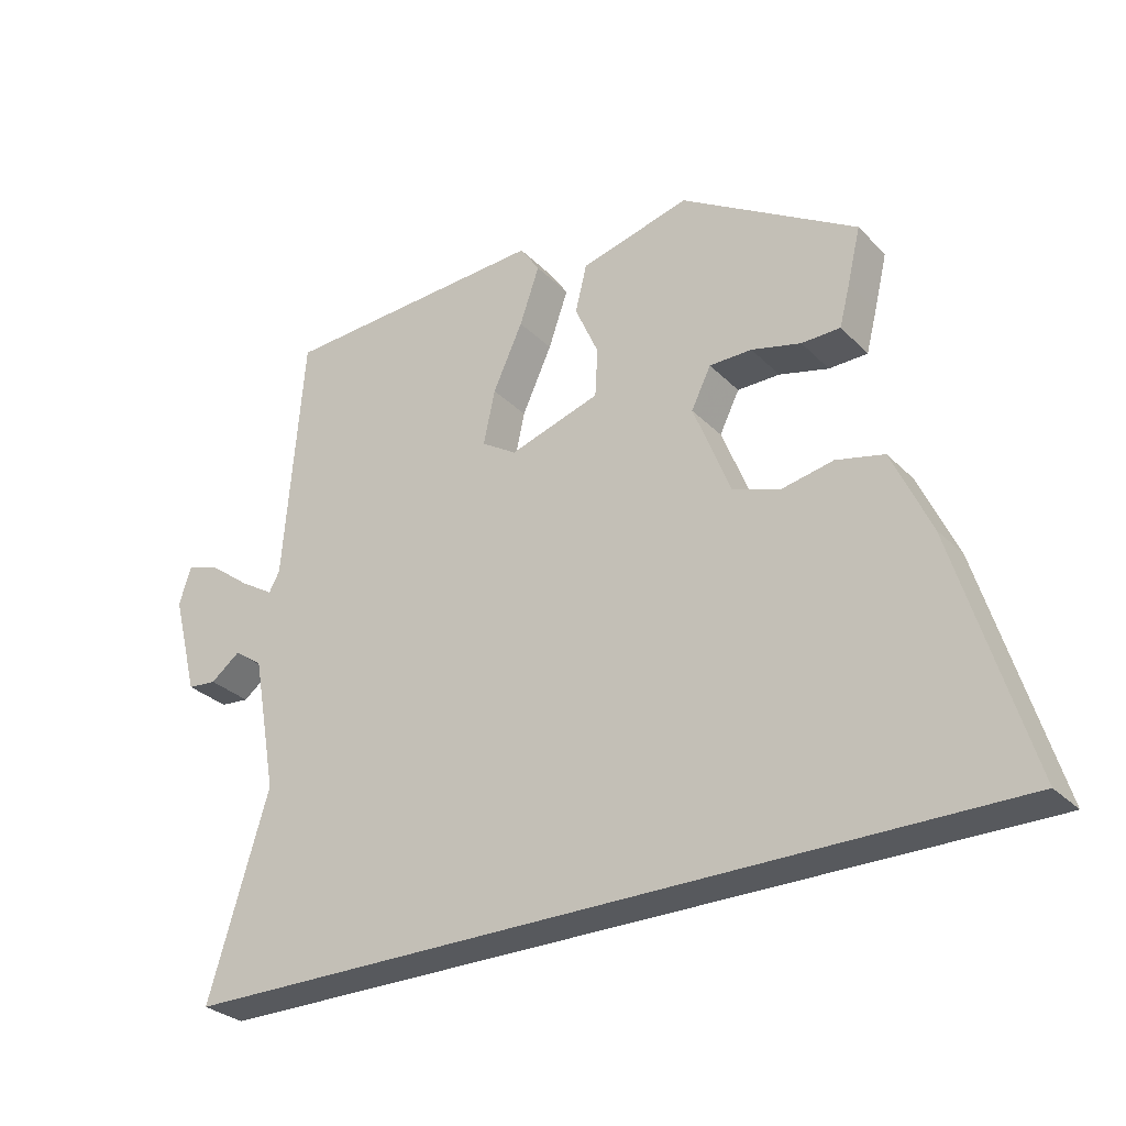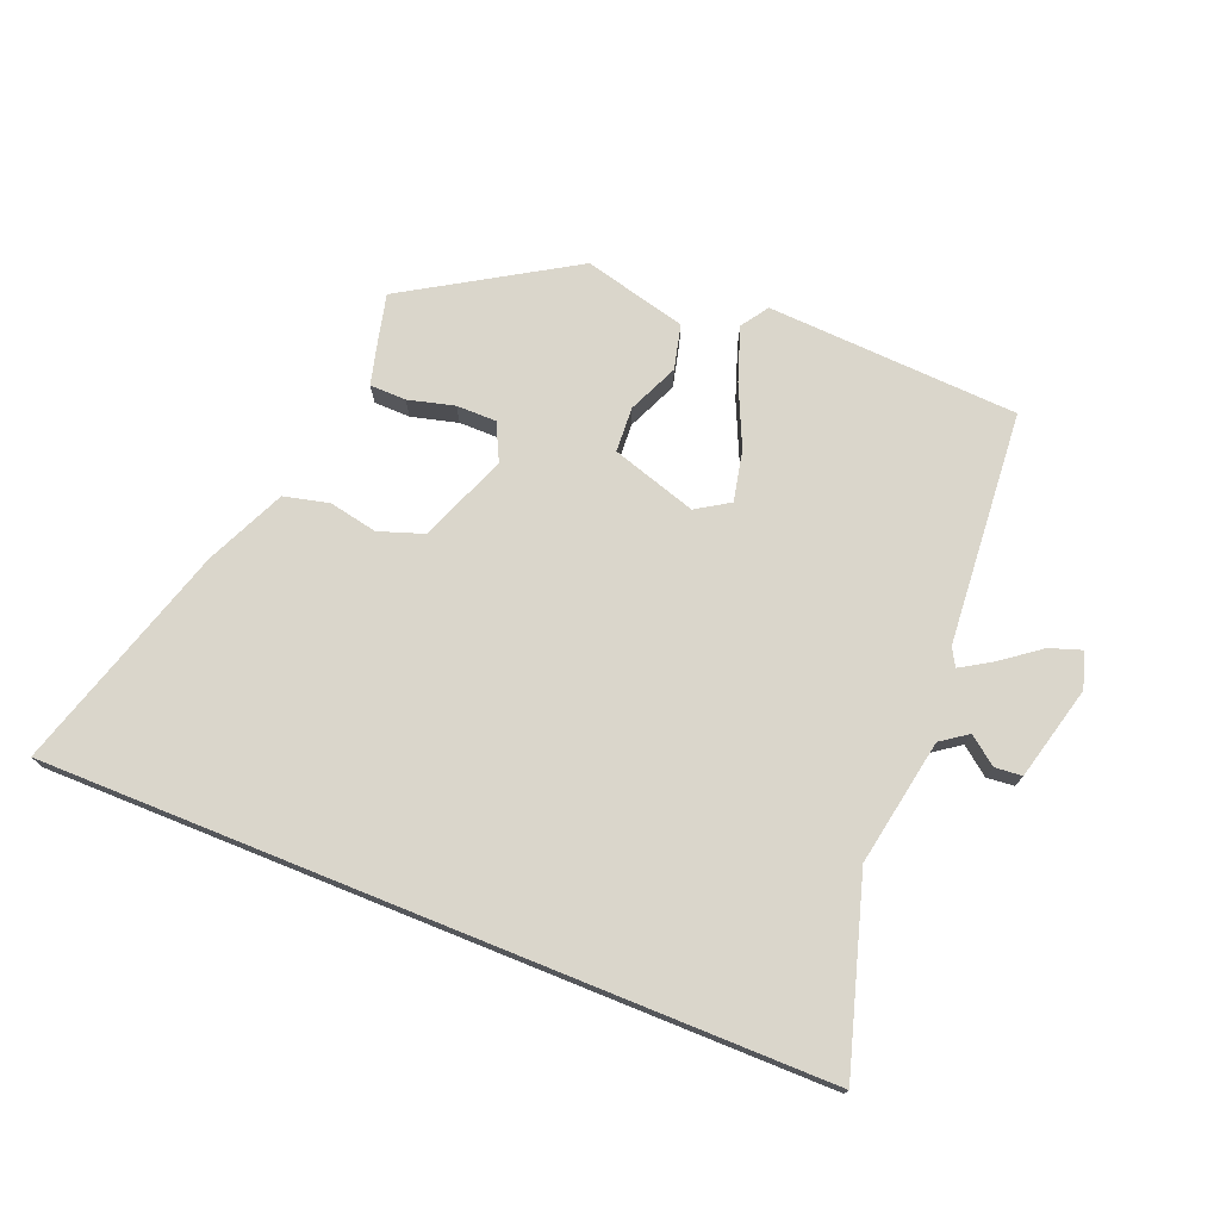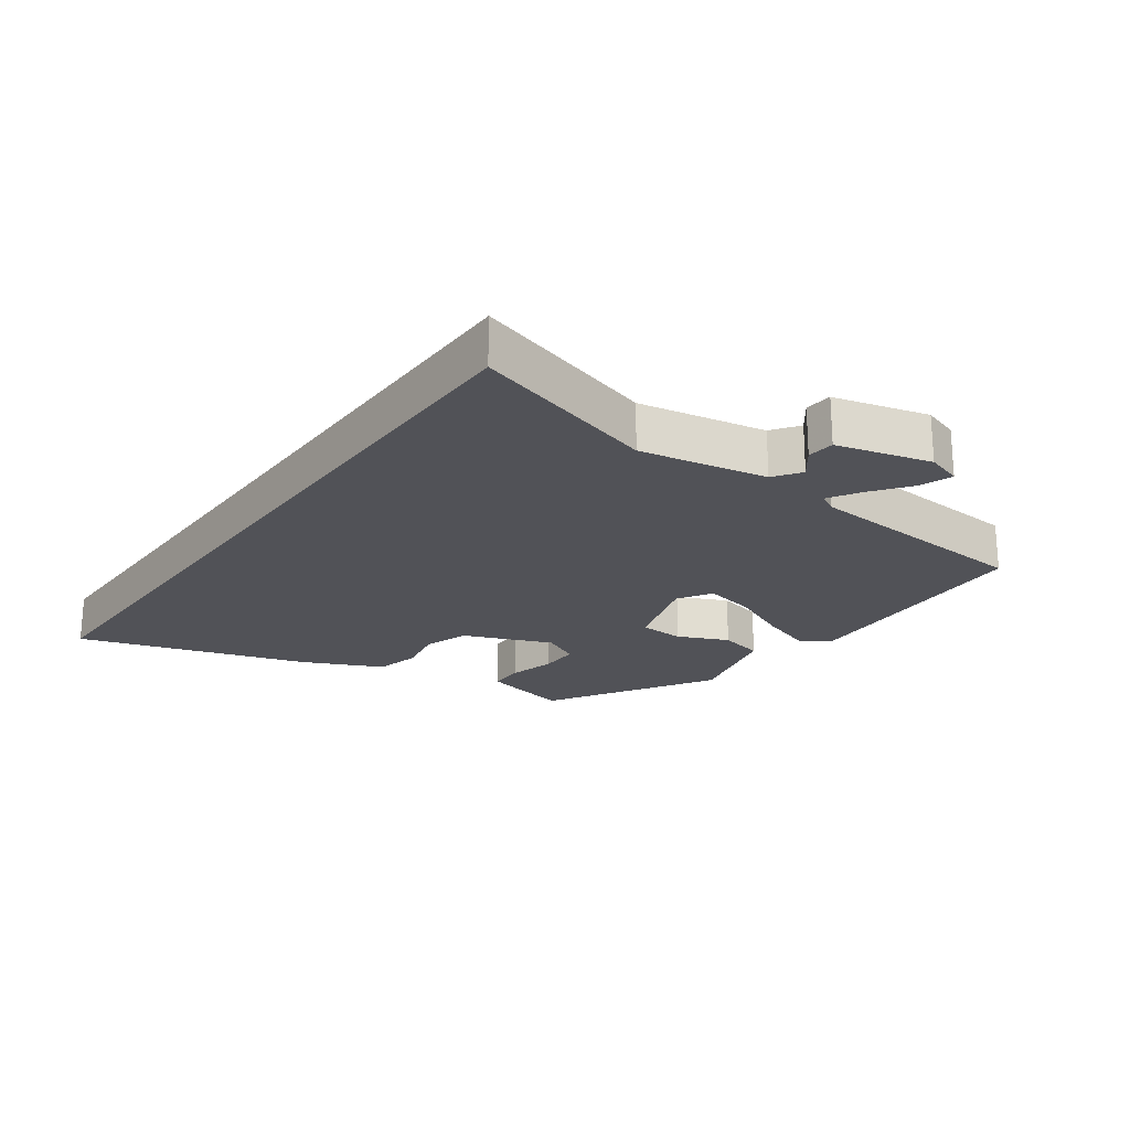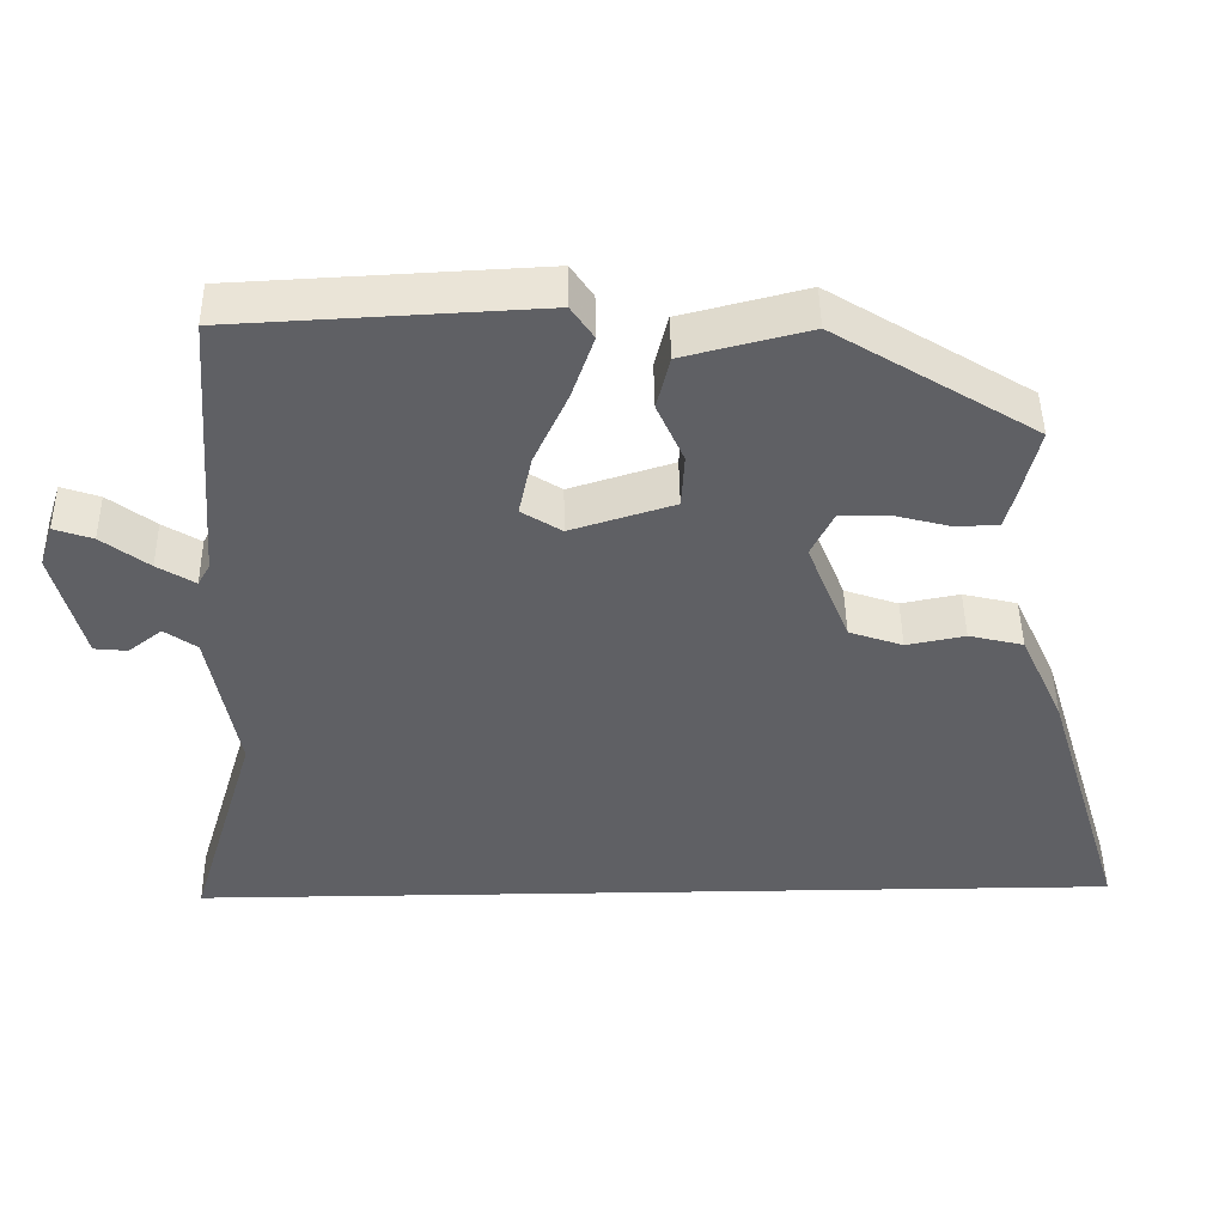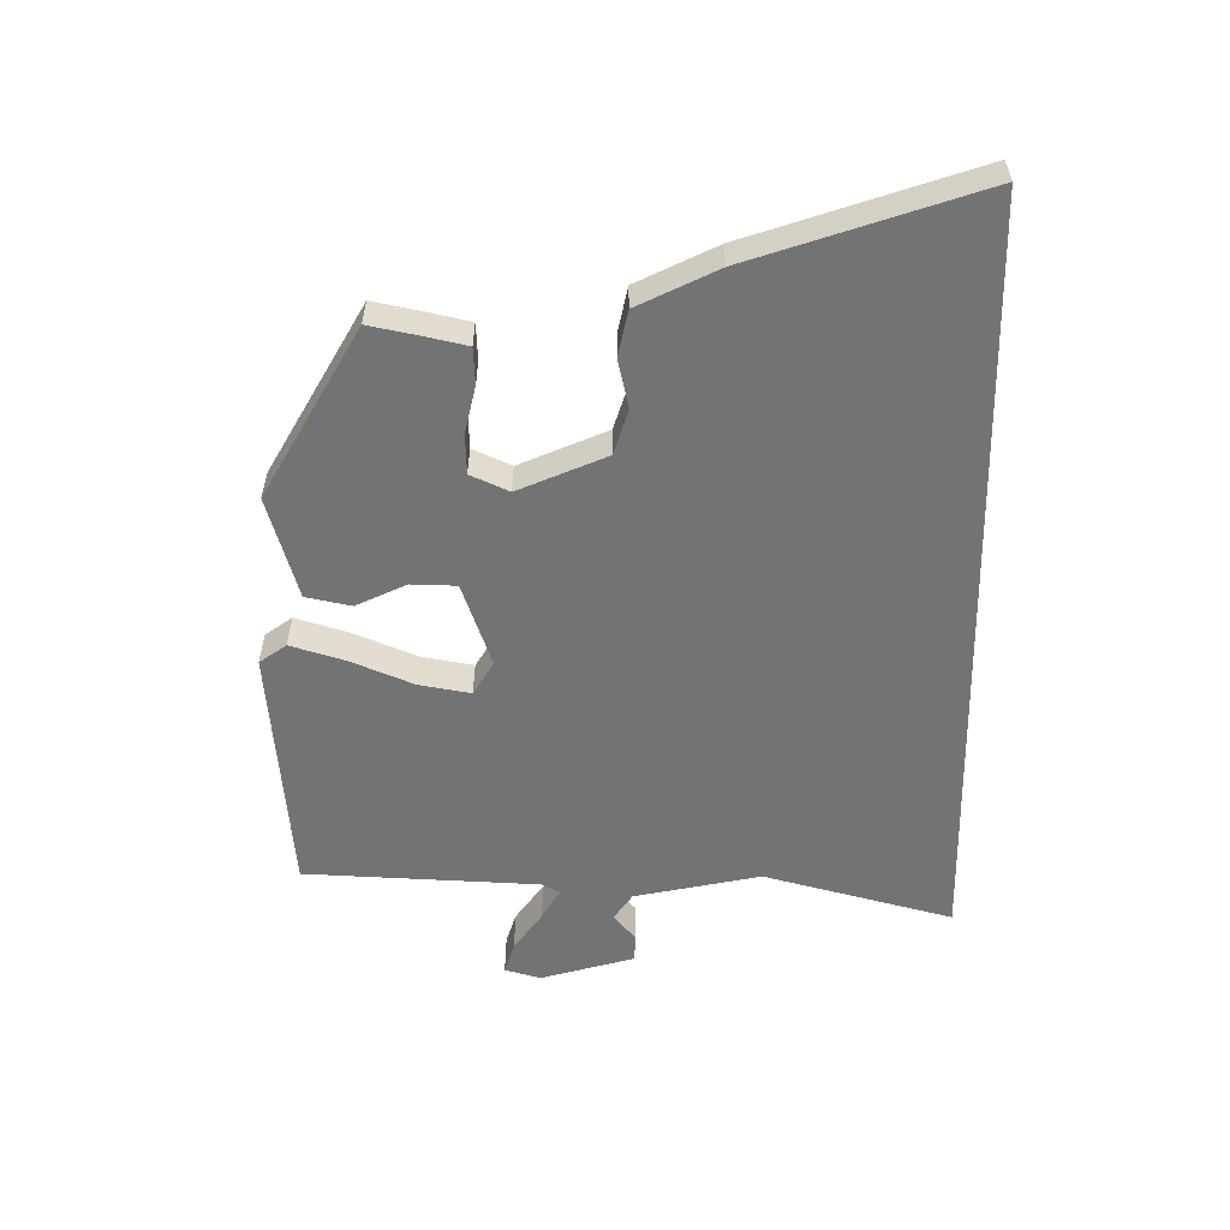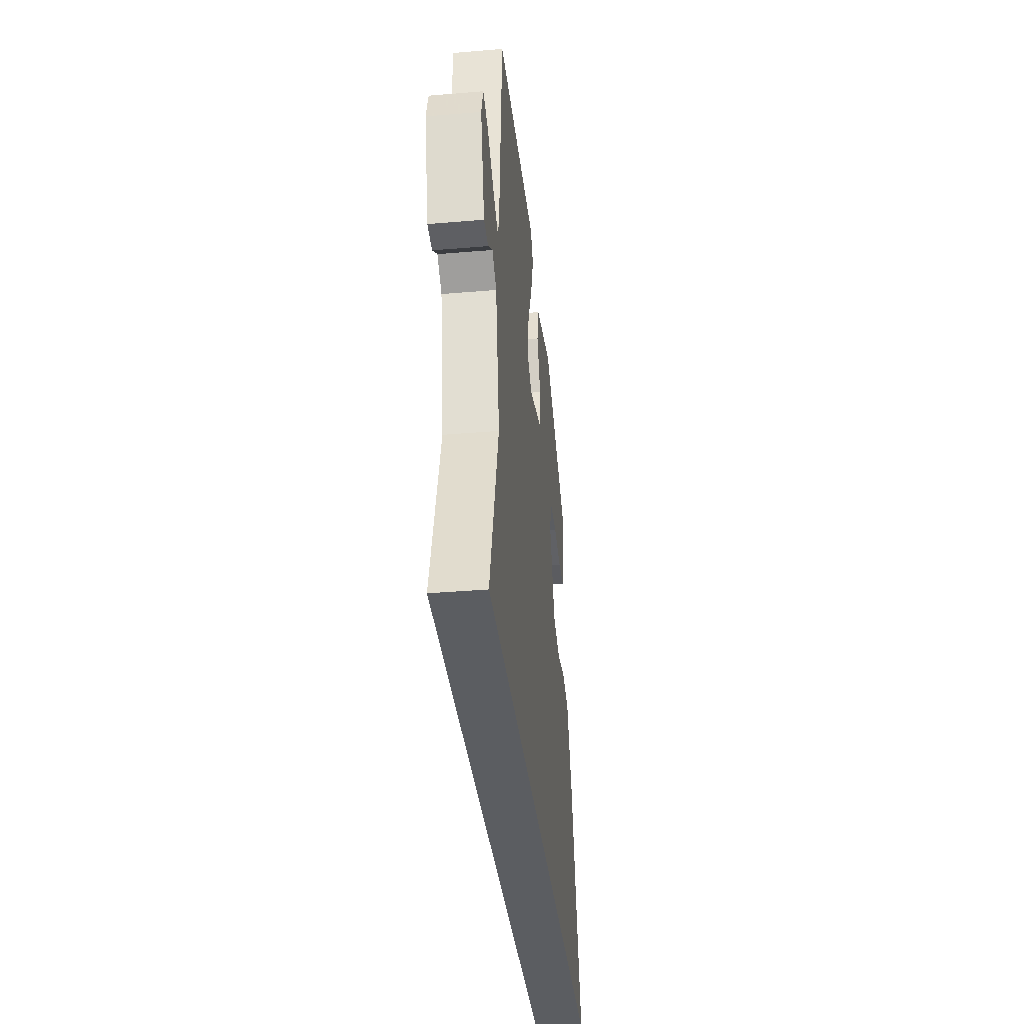
<metadata>
{"format":"obj","ext":"obj","renderer":"f3d","projection":"perspective","resolution":1024,"background":"white","views":[{"elev":-29.5,"azim":35.1,"up":"+Z"},{"elev":74.0,"azim":-158.0,"up":"+Y"},{"elev":-21.5,"azim":-125.6,"up":"+Y"},{"elev":46.5,"azim":-0.9,"up":"+Z"},{"elev":-55.9,"azim":91.2,"up":"+Y"},{"elev":-36.1,"azim":-83.7,"up":"+Z"}]}
</metadata>
<code>
v 0.654 0.07 -0.5
v -0.565 0.07 -0.5
v -0.476 0.07 -0.205
v -0.512 0.07 -0.006
v -0.554 0.07 0.024
v -0.598 0.07 -0.01
v -0.641 0.07 -0.006
v -0.679 0.07 0.142
v -0.661 0.07 0.198
v -0.611 0.07 0.181
v -0.55 0.07 0.135
v -0.501 0.07 0.105
v -0.485 0.07 0.134
v -0.456 0.07 0.501
v -0.06 0.07 0.521
v -0.031 0.07 0.478
v -0.06 0.07 0.394
v -0.104 0.07 0.298
v -0.121 0.07 0.218
v -0.069 0.07 0.185
v 0.065 0.07 0.227
v 0.069 0.07 0.298
v 0.034 0.07 0.377
v 0.051 0.07 0.447
v 0.213 0.07 0.488
v 0.473 0.07 0.329
v 0.454 0.07 0.249
v 0.438 0.07 0.187
v 0.381 0.07 0.186
v 0.308 0.07 0.205
v 0.245 0.07 0.205
v 0.216 0.07 0.146
v 0.271 0.07 0.008
v 0.341 0.07 -0.016
v 0.417 0.07 -0.001
v 0.488 0.07 -0.018
v 0.545 0.07 -0.143
v 0.654 0 -0.5
v -0.565 0 -0.5
v -0.476 0 -0.205
v -0.512 0 -0.006
v -0.554 0 0.024
v -0.598 0 -0.01
v -0.641 0 -0.006
v -0.679 0 0.142
v -0.661 0 0.198
v -0.611 0 0.181
v -0.55 0 0.135
v -0.501 0 0.105
v -0.485 0 0.134
v -0.456 0 0.501
v -0.06 0 0.521
v -0.031 0 0.478
v -0.06 0 0.394
v -0.104 0 0.298
v -0.121 0 0.218
v -0.069 0 0.185
v 0.065 0 0.227
v 0.069 0 0.298
v 0.034 0 0.377
v 0.051 0 0.447
v 0.213 0 0.488
v 0.473 0 0.329
v 0.454 0 0.249
v 0.438 0 0.187
v 0.381 0 0.186
v 0.308 0 0.205
v 0.245 0 0.205
v 0.216 0 0.146
v 0.271 0 0.008
v 0.341 0 -0.016
v 0.417 0 -0.001
v 0.488 0 -0.018
v 0.545 0 -0.143
f 1 2 3
f 37 1 3
f 36 37 3
f 35 36 3
f 34 35 3
f 33 34 3 4
f 32 33 4 5
f 31 32 5
f 28 29 30
f 27 28 30
f 26 27 30
f 25 26 30
f 24 25 30
f 23 24 30
f 22 23 30
f 21 22 30 31
f 20 21 31 5
f 16 17 18
f 15 16 18
f 14 15 18
f 13 14 18
f 12 13 18 19
f 9 10 11
f 8 9 11
f 7 8 11
f 6 7 11
f 5 6 11
f 5 11 12
f 5 12 19 20
f 40 39 38
f 40 38 74
f 40 74 73
f 40 73 72
f 40 72 71
f 41 40 71 70
f 42 41 70 69
f 42 69 68
f 67 66 65
f 67 65 64
f 67 64 63
f 67 63 62
f 67 62 61
f 67 61 60
f 67 60 59
f 68 67 59 58
f 42 68 58 57
f 55 54 53
f 55 53 52
f 55 52 51
f 55 51 50
f 56 55 50 49
f 48 47 46
f 48 46 45
f 48 45 44
f 48 44 43
f 48 43 42
f 49 48 42
f 57 56 49 42
f 1 38 39 2
f 2 39 40 3
f 3 40 41 4
f 4 41 42 5
f 5 42 43 6
f 6 43 44 7
f 7 44 45 8
f 8 45 46 9
f 9 46 47 10
f 10 47 48 11
f 11 48 49 12
f 12 49 50 13
f 13 50 51 14
f 14 51 52 15
f 15 52 53 16
f 16 53 54 17
f 17 54 55 18
f 18 55 56 19
f 19 56 57 20
f 20 57 58 21
f 21 58 59 22
f 22 59 60 23
f 23 60 61 24
f 24 61 62 25
f 25 62 63 26
f 26 63 64 27
f 27 64 65 28
f 28 65 66 29
f 29 66 67 30
f 30 67 68 31
f 31 68 69 32
f 32 69 70 33
f 33 70 71 34
f 34 71 72 35
f 35 72 73 36
f 36 73 74 37
f 37 74 38 1

</code>
